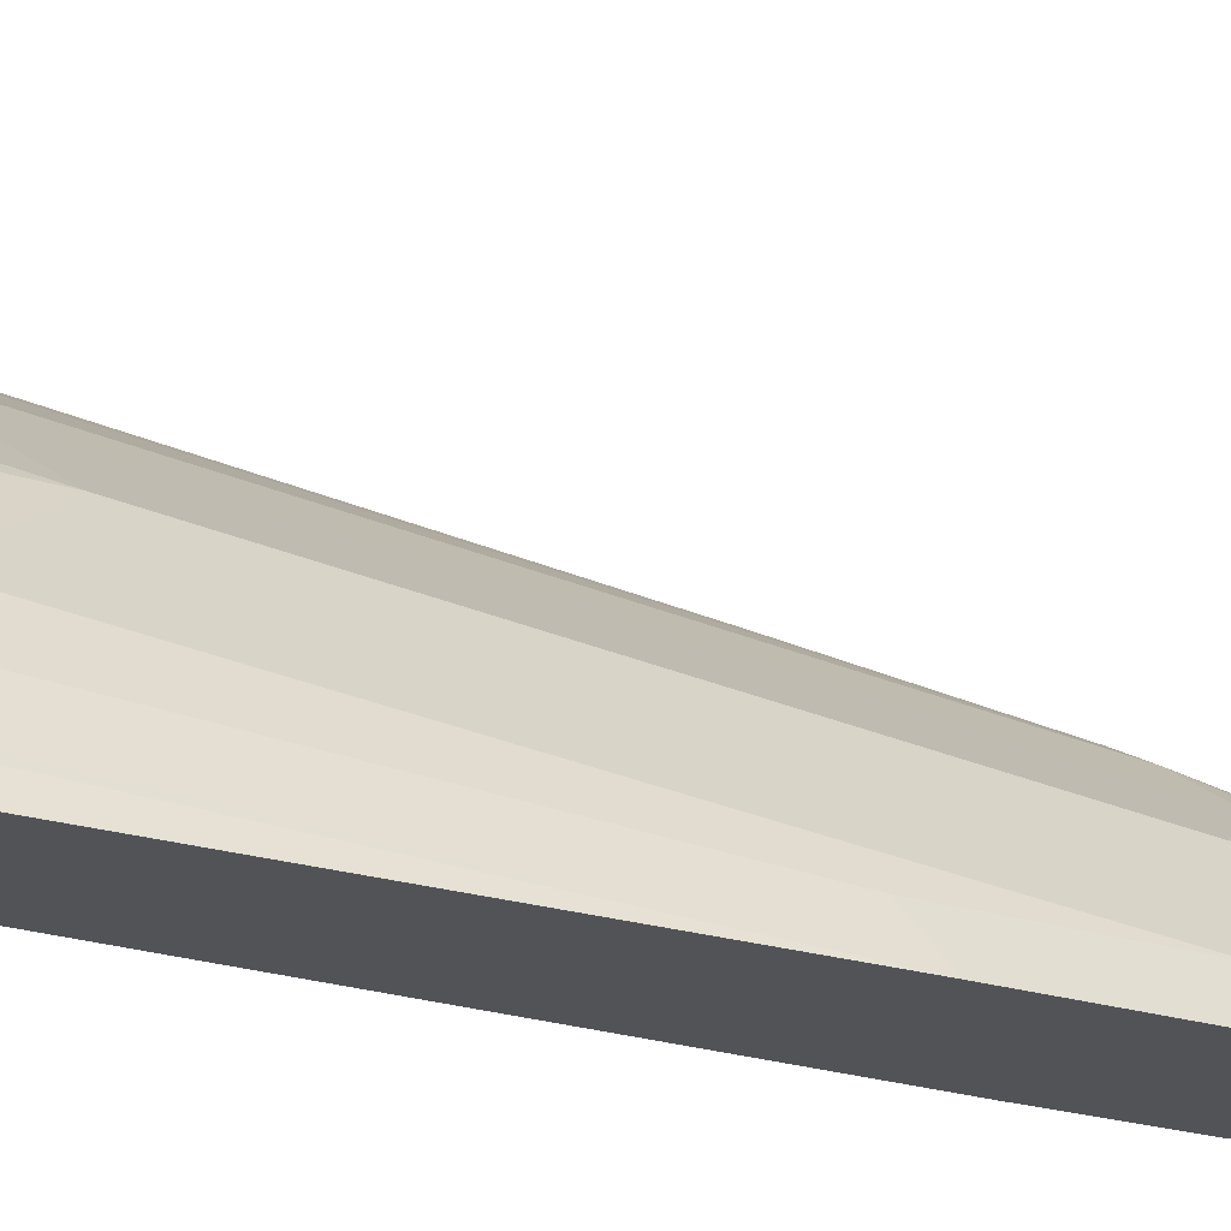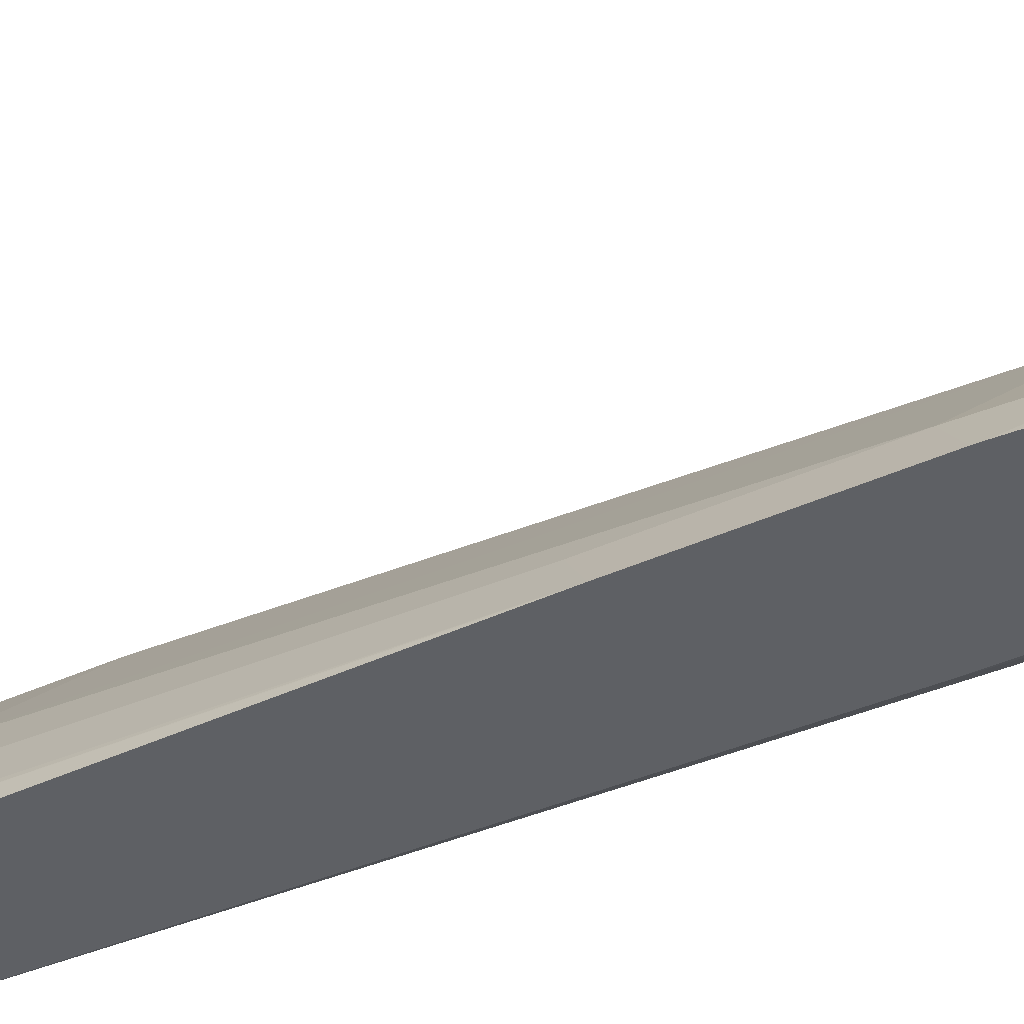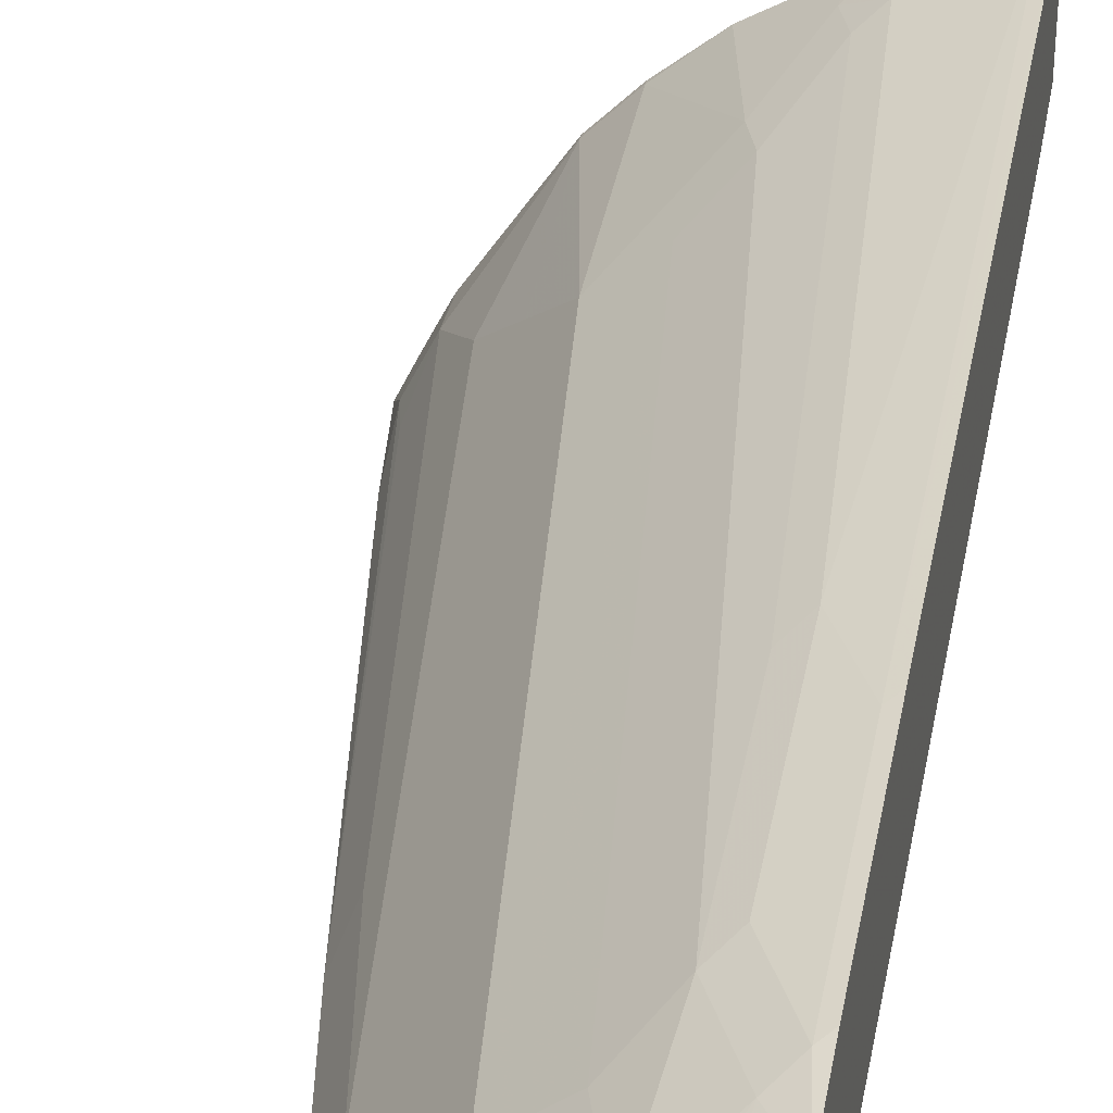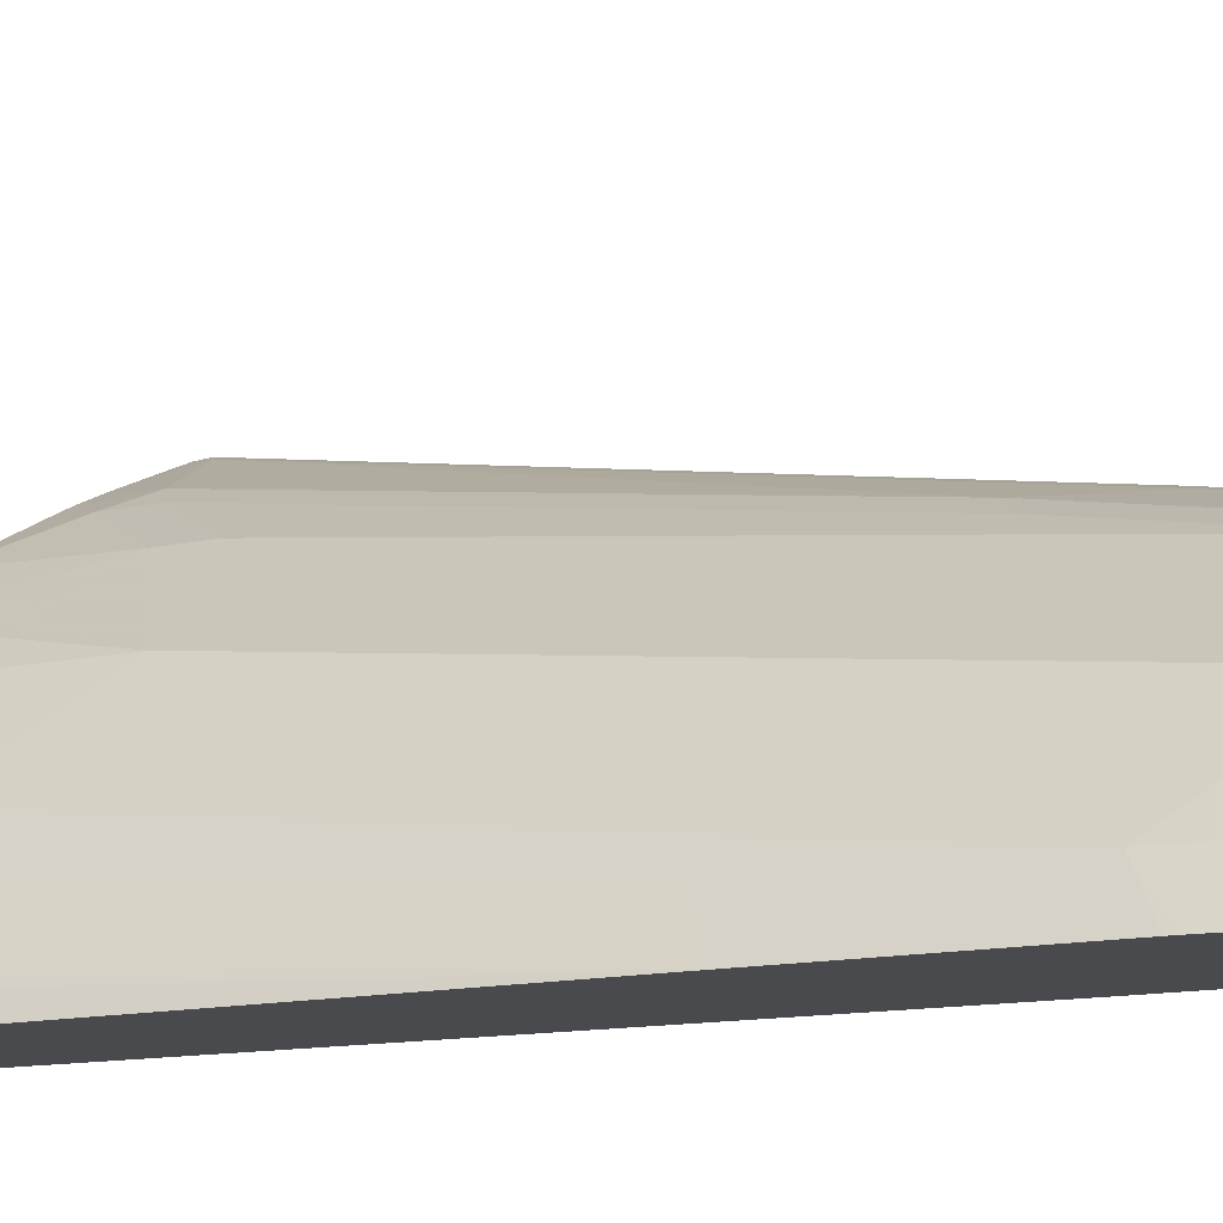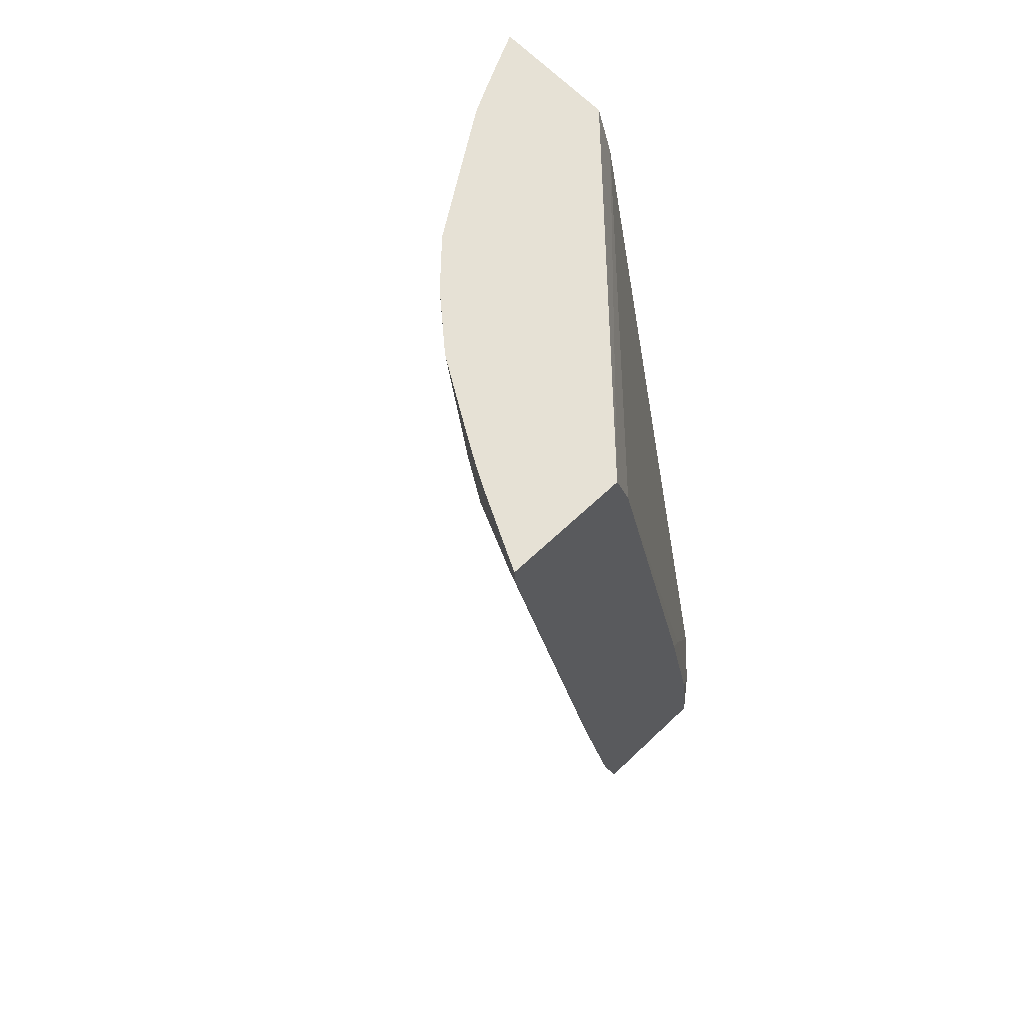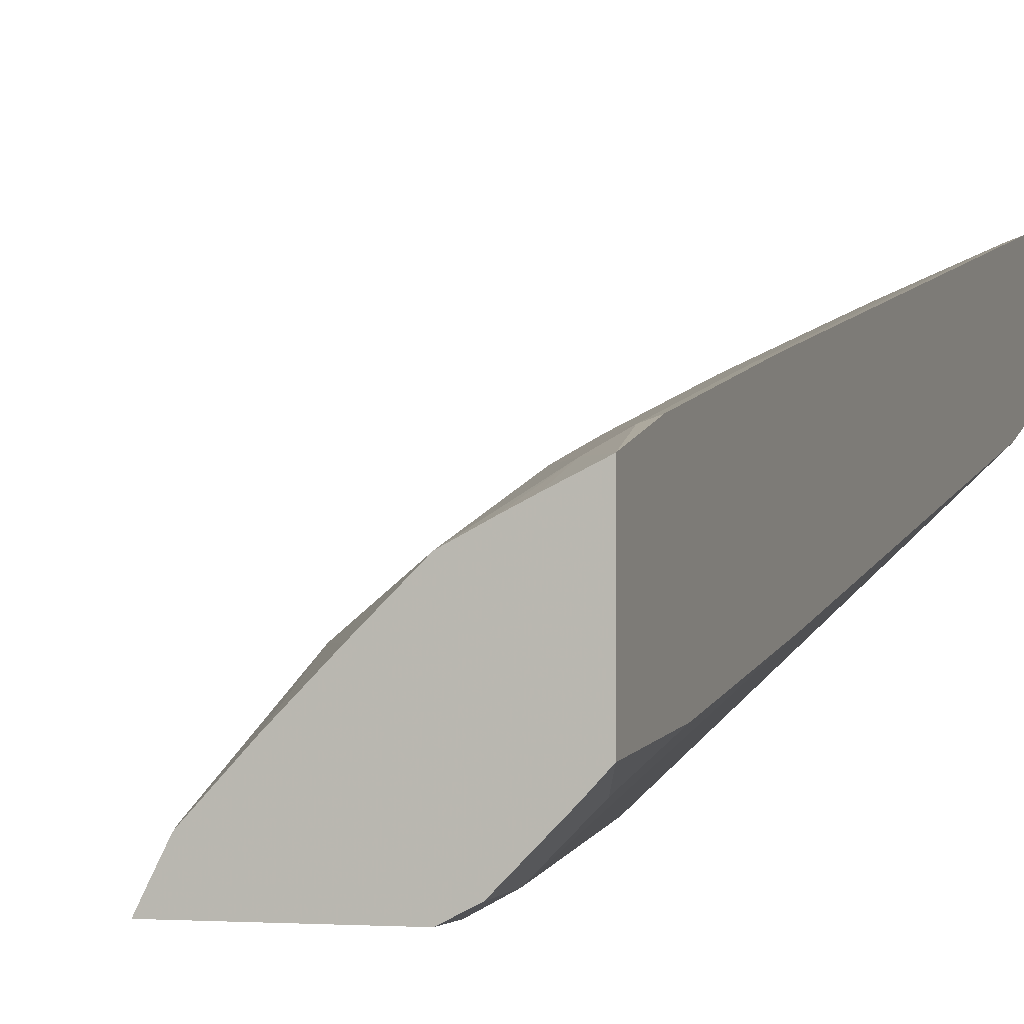
<metadata>
{"format":"obj","ext":"obj","renderer":"f3d","projection":"perspective","resolution":1024,"background":"white","views":[{"elev":-21.8,"azim":-108.9,"up":"+Z"},{"elev":-42.9,"azim":-50.4,"up":"+Z"},{"elev":31.9,"azim":11.7,"up":"+Z"},{"elev":-13.0,"azim":-51.8,"up":"+Z"},{"elev":64.3,"azim":46.2,"up":"+Y"},{"elev":-1.6,"azim":18.6,"up":"+Z"}]}
</metadata>
<code>
v -0.5175 0.1939 0.2306
v -0.5043 0.1939 0.2577
v -0.5174 0.1939 0.2309
v -0.5168 0.1939 0.2306
v -0.5033 0.1032 0.2306
v -0.5054 0.1579 0.2527
v -0.4952 0.1939 0.2758
v -0.4948 0.1579 0.2738
v -0.4228 0.1939 0.2306
v -0.4374 -0.2527 0.2306
v -0.4335 -0.274 0.2306
v -0.4975 0.1263 0.2567
v -0.4858 0.1939 0.2941
v -0.4843 0.1579 0.2948
v -0.1974 0.1939 0.4382
v -0.4086 0.1579 0.2306
v -0.4019 -0.4319 0.2306
v -0.4211 -0.2527 0.2632
v -0.484 0.1939 0.2972
v -0.4527 0.09469 0.3264
v -0.4211 0.1895 0.3895
v -0.1974 0.15 0.4244
v -0.1974 0.1939 0.533
v -0.2106 -0.3474 0.3054
v -0.2422 -0.5054 0.2422
v -0.2953 -0.3474 0.2306
v -0.4005 -0.4378 0.2306
v -0.3896 -0.4106 0.2632
v -0.4211 0.1939 0.3895
v -0.4211 0.06315 0.358
v -0.3264 -0.4738 0.3264
v -0.3896 0.1895 0.4212
v -0.3896 0.03153 0.3895
v -0.1974 -0.2922 0.3297
v -0.2121 0.1939 0.5262
v -0.1974 0.1816 0.533
v -0.2106 -0.5054 0.2738
v -0.244 -0.5402 0.2397
v -0.2638 -0.5054 0.2306
v -0.3737 -0.5402 0.2306
v -0.3688 -0.5402 0.2405
v -0.359 -0.5402 0.2595
v -0.358 -0.5369 0.2632
v -0.3896 0.1939 0.4212
v -0.3264 -0.5402 0.2948
v -0.2948 -0.5402 0.3264
v -0.2622 -0.5402 0.3581
v -0.2843 -0.4738 0.3593
v -0.3475 0.03153 0.4225
v -0.3264 0.09469 0.4527
v -0.349 0.1939 0.4539
v -0.1974 -0.4501 0.2981
v -0.2527 0.1939 0.507
v -0.2053 0.1737 0.5291
v -0.2053 -0.3316 0.4343
v -0.1974 -0.3237 0.4382
v -0.1974 -0.5402 0.2872
v -0.2095 -0.5402 0.2743
v -0.2621 -0.5402 0.2306
v -0.3577 -0.5402 0.2618
v -0.2411 -0.5402 0.3691
v -0.2211 -0.5054 0.3909
v -0.2527 -0.4422 0.3909
v -0.3159 0.06315 0.454
v -0.2843 0.1263 0.4856
v -0.2948 0.1579 0.4843
v -0.3431 0.1939 0.4574
v -0.2708 0.1939 0.498
v -0.2685 0.1421 0.4975
v -0.2369 -0.2685 0.4343
v -0.2053 -0.4896 0.4027
v -0.1974 -0.4817 0.4067
v -0.1974 -0.5402 0.3905
v -0.2243 -0.5402 0.3775
v -0.2369 -0.4264 0.4027
v -0.2527 -0.2843 0.4225
v -0.2934 0.1939 0.4856
f 36 55 56
f 37 57 58
f 37 58 38
f 37 52 57
f 38 58 57
f 38 57 73
f 38 73 74
f 38 46 45
f 38 61 47
f 38 47 46
f 38 45 60
f 38 60 42
f 38 42 41
f 36 54 55
f 38 41 40
f 38 74 61
f 36 53 54
f 31 45 46
f 33 49 50
f 38 40 59
f 27 40 41
f 27 41 42
f 27 42 43
f 27 43 28
f 28 43 31
f 30 31 33
f 31 43 45
f 31 46 47
f 31 47 48
f 31 48 49
f 31 49 33
f 32 50 51
f 32 51 44
f 32 33 50
f 35 53 36
f 38 59 39
f 61 74 62
f 43 60 45
f 62 74 73
f 62 73 71
f 62 71 75
f 62 75 63
f 63 75 70
f 63 70 76
f 63 76 64
f 64 76 65
f 65 69 66
f 65 76 70
f 65 70 69
f 66 69 68
f 66 68 77
f 66 77 67
f 71 73 72
f 25 39 26
f 42 60 43
f 55 72 56
f 55 75 71
f 47 61 62
f 47 62 63
f 47 63 48
f 48 63 64
f 48 64 49
f 49 64 50
f 50 65 66
f 50 66 51
f 50 64 65
f 51 66 67
f 53 68 69
f 53 69 54
f 54 69 70
f 54 70 55
f 55 70 75
f 55 71 72
f 25 38 39
f 25 37 38
f 2 7 13
f 2 44 51
f 2 51 67
f 2 67 77
f 2 77 68
f 2 68 53
f 2 53 35
f 2 35 23
f 2 23 15
f 2 9 4
f 2 4 3
f 2 6 8
f 2 8 7
f 5 10 6
f 6 10 11
f 6 11 12
f 2 29 44
f 6 12 8
f 2 19 29
f 24 37 25
f 1 2 3
f 1 3 4
f 1 4 9
f 1 9 16
f 1 16 26
f 1 26 39
f 1 39 59
f 1 59 40
f 1 40 27
f 1 27 17
f 1 17 11
f 1 11 10
f 1 10 5
f 1 5 6
f 1 6 2
f 2 13 19
f 7 8 14
f 2 15 9
f 8 12 14
f 16 22 24
f 16 24 25
f 16 25 26
f 17 27 28
f 19 21 29
f 20 30 21
f 20 28 31
f 15 34 22
f 7 14 13
f 21 44 29
f 21 30 33
f 21 33 32
f 22 34 24
f 23 35 36
f 24 34 52
f 24 52 37
f 21 32 44
f 15 52 34
f 20 31 30
f 15 73 57
f 15 57 52
f 9 15 16
f 11 17 28
f 11 28 18
f 11 18 12
f 13 14 19
f 14 20 21
f 14 21 19
f 12 18 14
f 14 18 28
f 14 28 20
f 15 22 16
f 15 23 36
f 15 36 56
f 15 56 72
f 15 72 73

</code>
